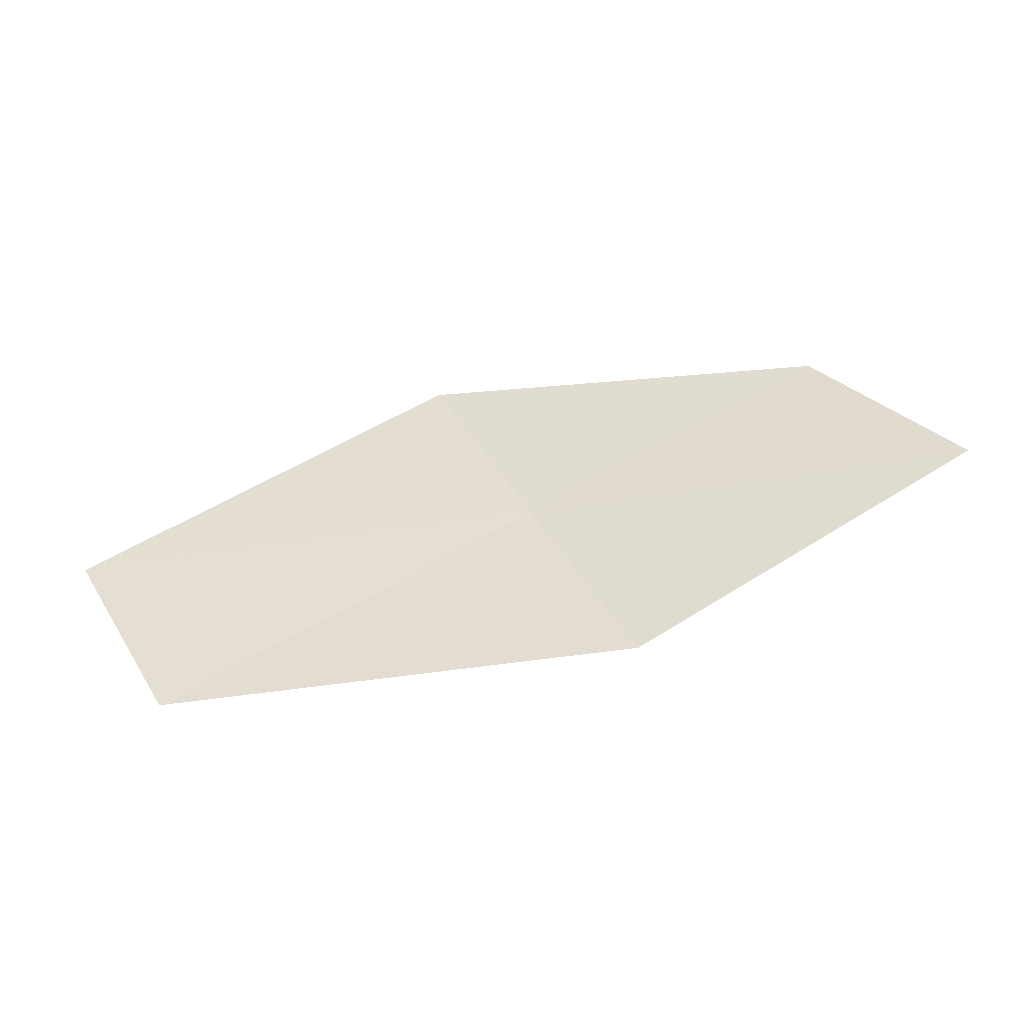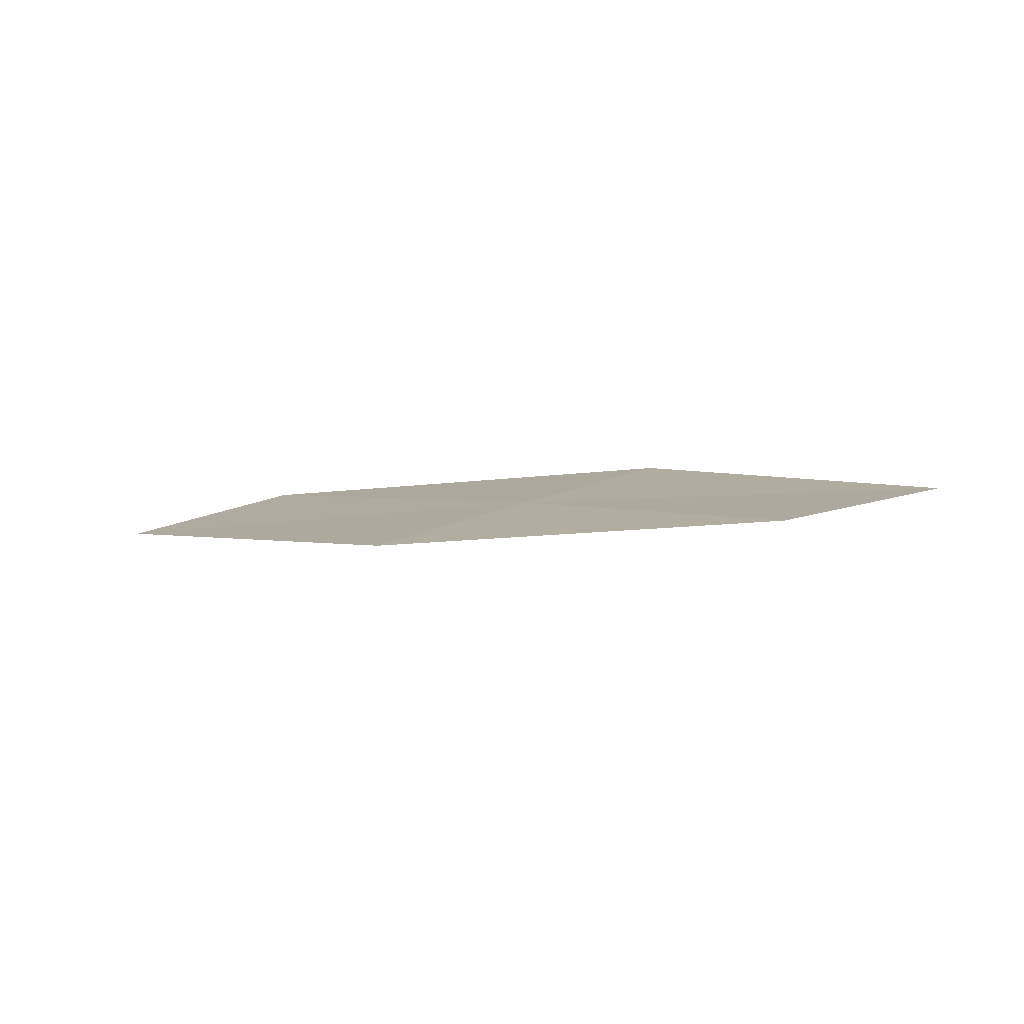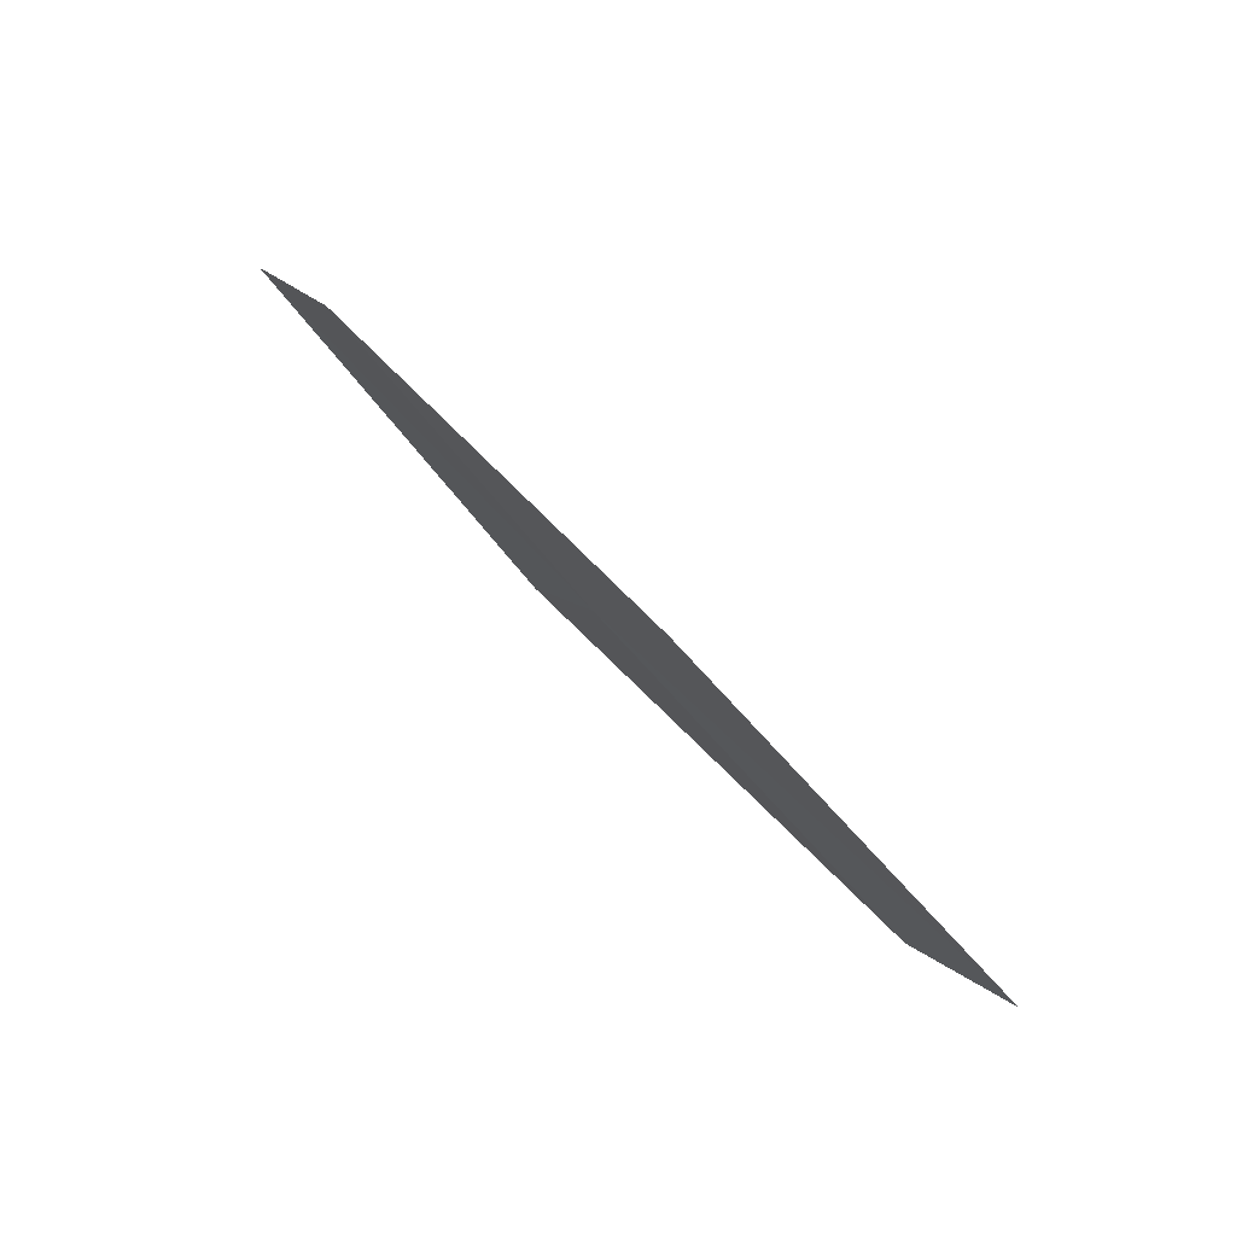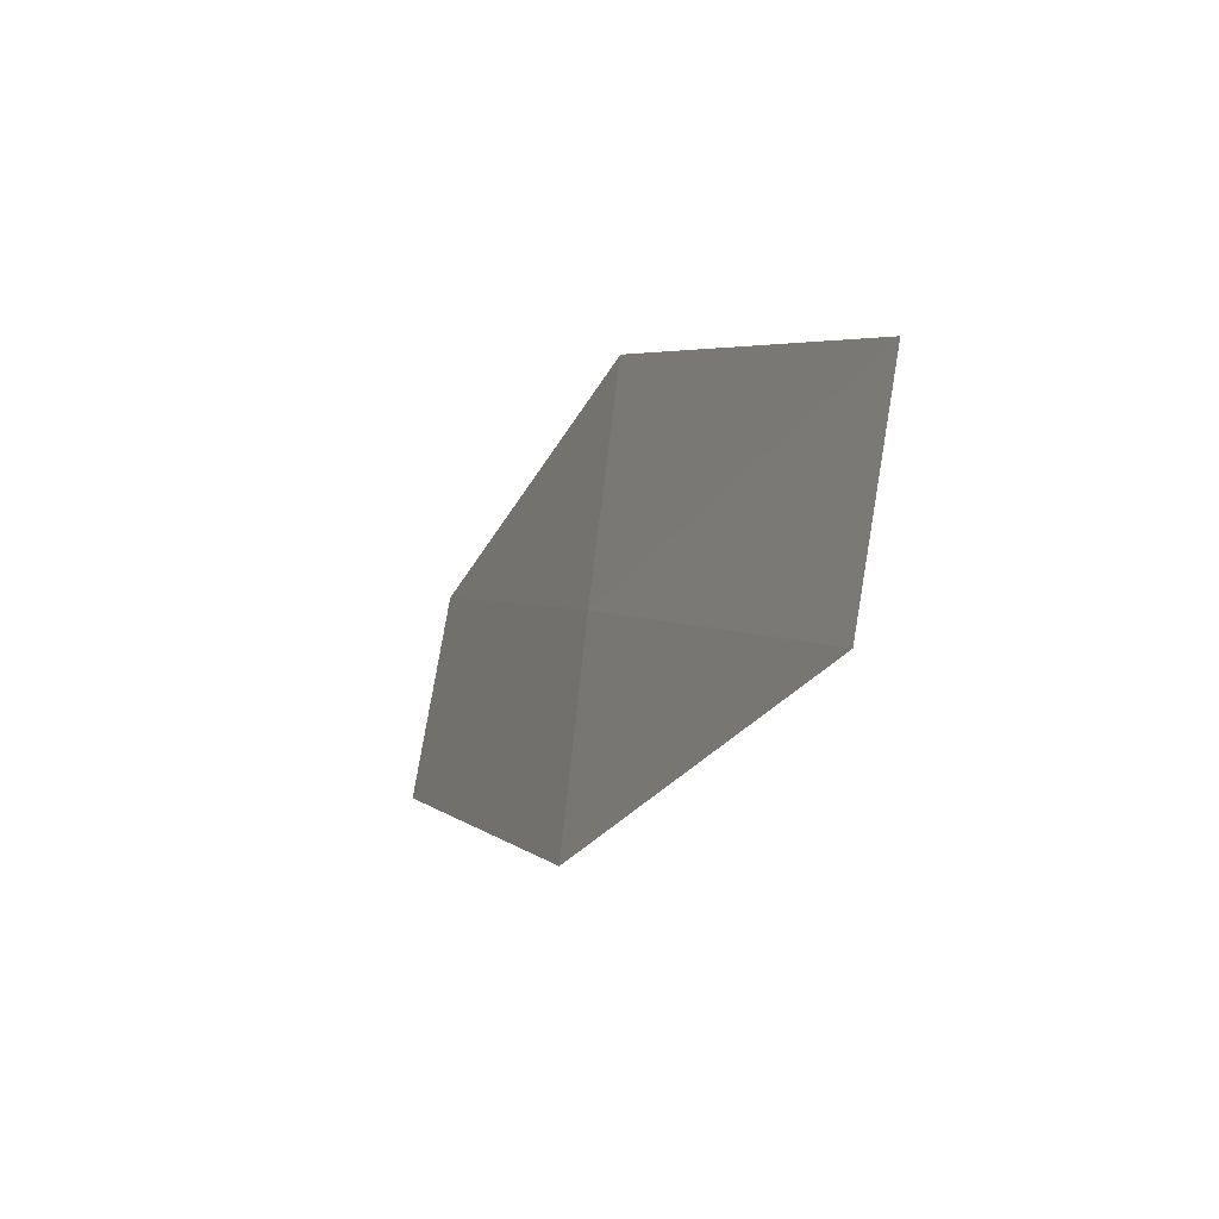
<metadata>
{"format":"obj","ext":"obj","renderer":"f3d","projection":"perspective","resolution":1024,"background":"white","views":[{"elev":-37.0,"azim":-160.9,"up":"+Y"},{"elev":18.0,"azim":-166.9,"up":"+Z"},{"elev":70.1,"azim":53.6,"up":"+Y"},{"elev":-28.9,"azim":71.8,"up":"+Y"}]}
</metadata>
<code>
v 19.11 -33.38 17.11
v 17.84 -32.69 17.34
v 19.59 -32.53 17.14
v 18.64 -34.23 17.07
v 17.2 -33.37 17.32
v 21.17 -33.45 16.77
v 20.68 -34.27 16.76
f 1 2 5
f 1 6 3
f 1 7 6
f 1 4 7
f 1 3 2
f 1 5 4

</code>
